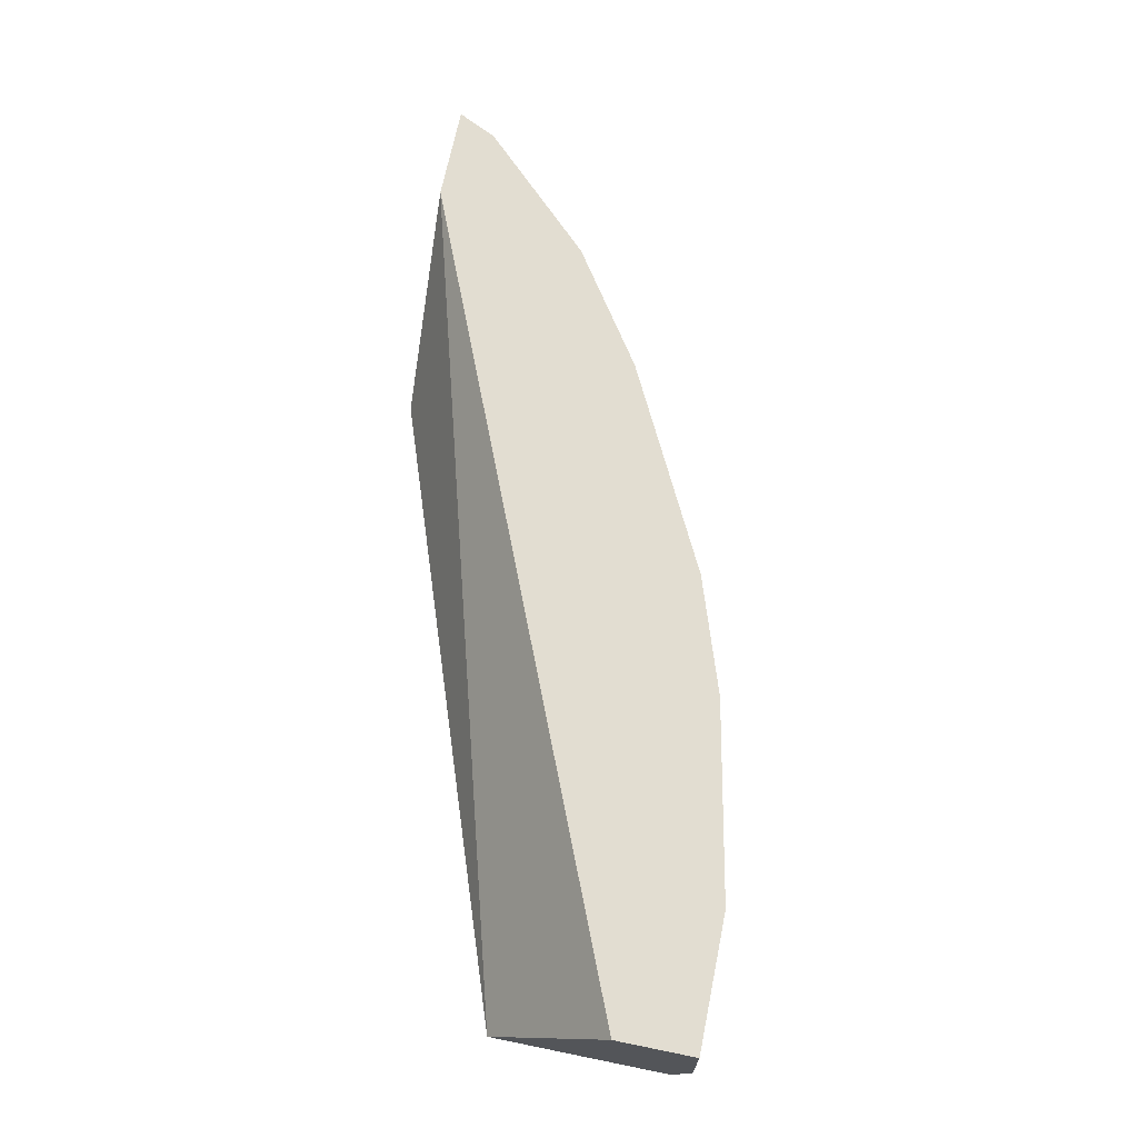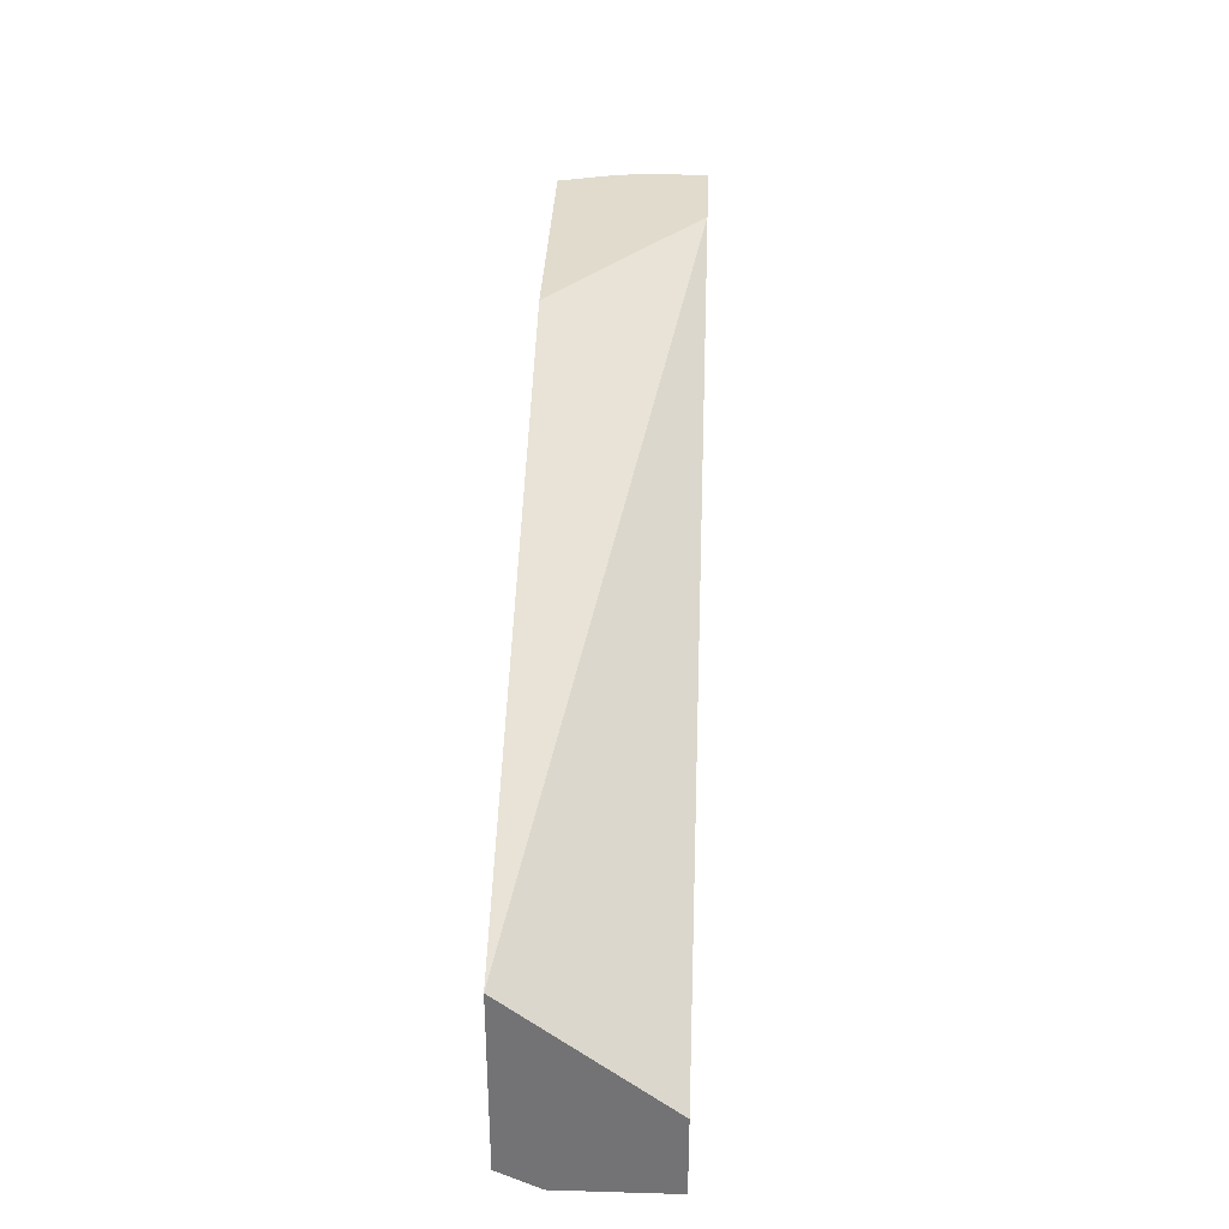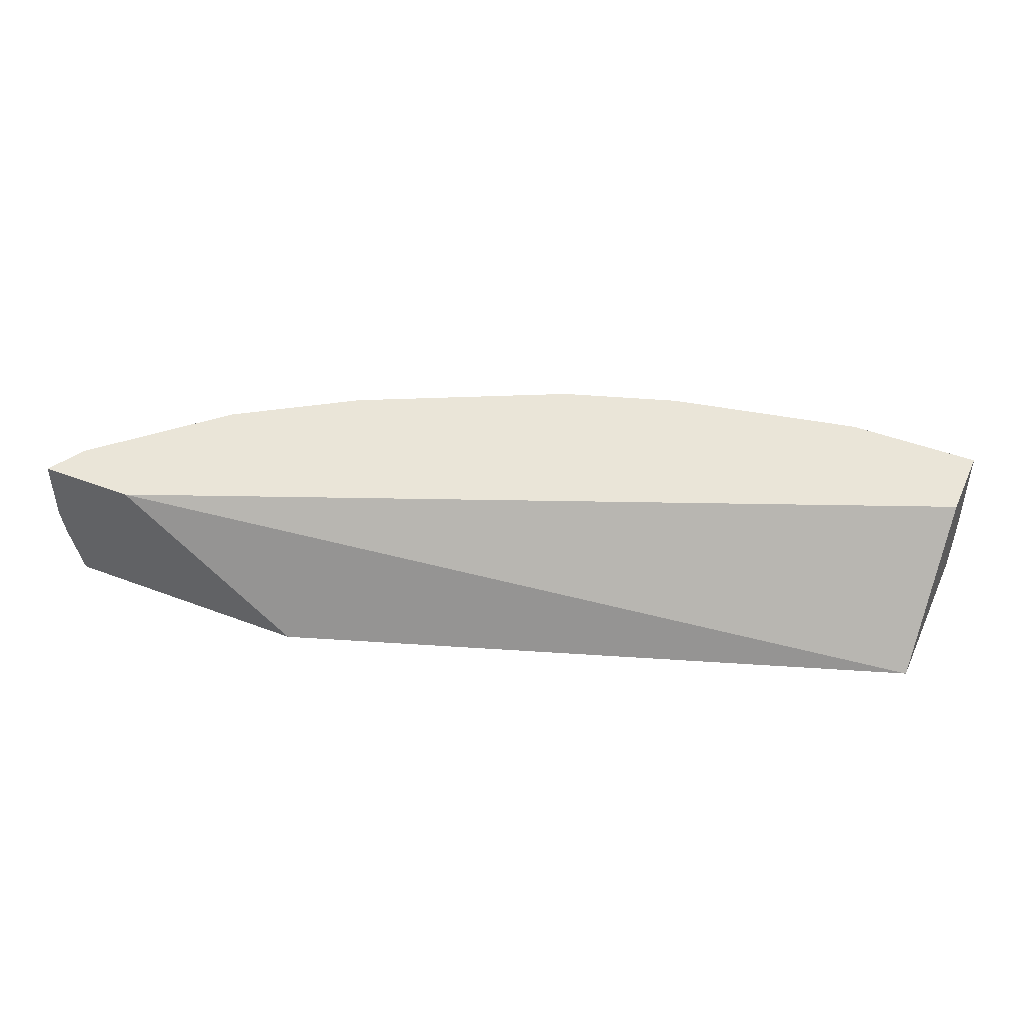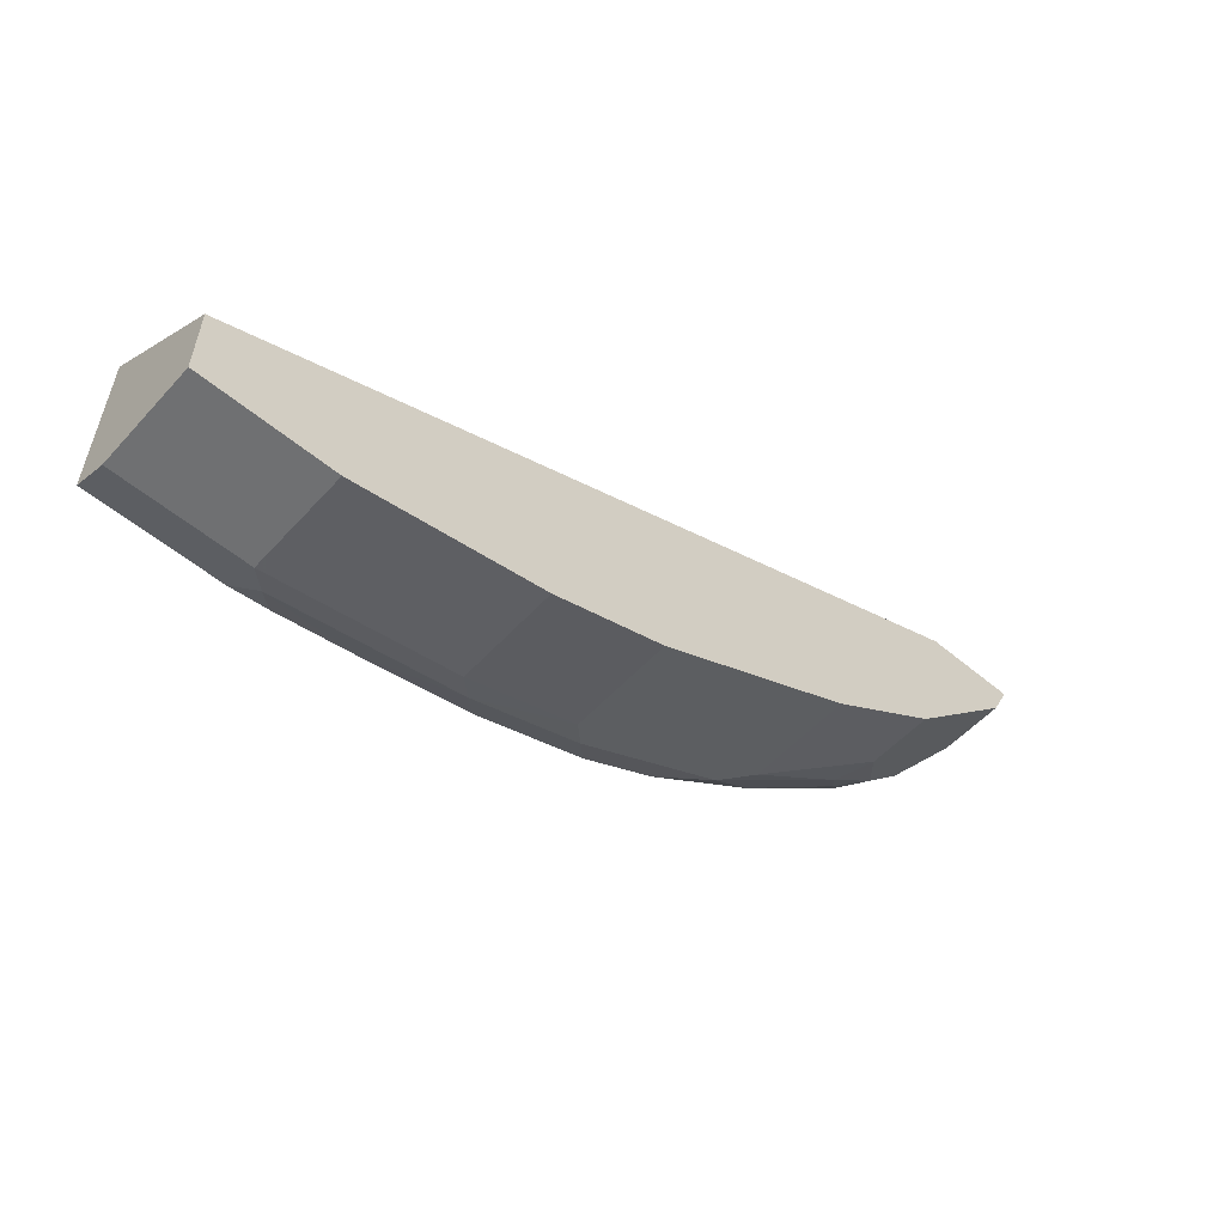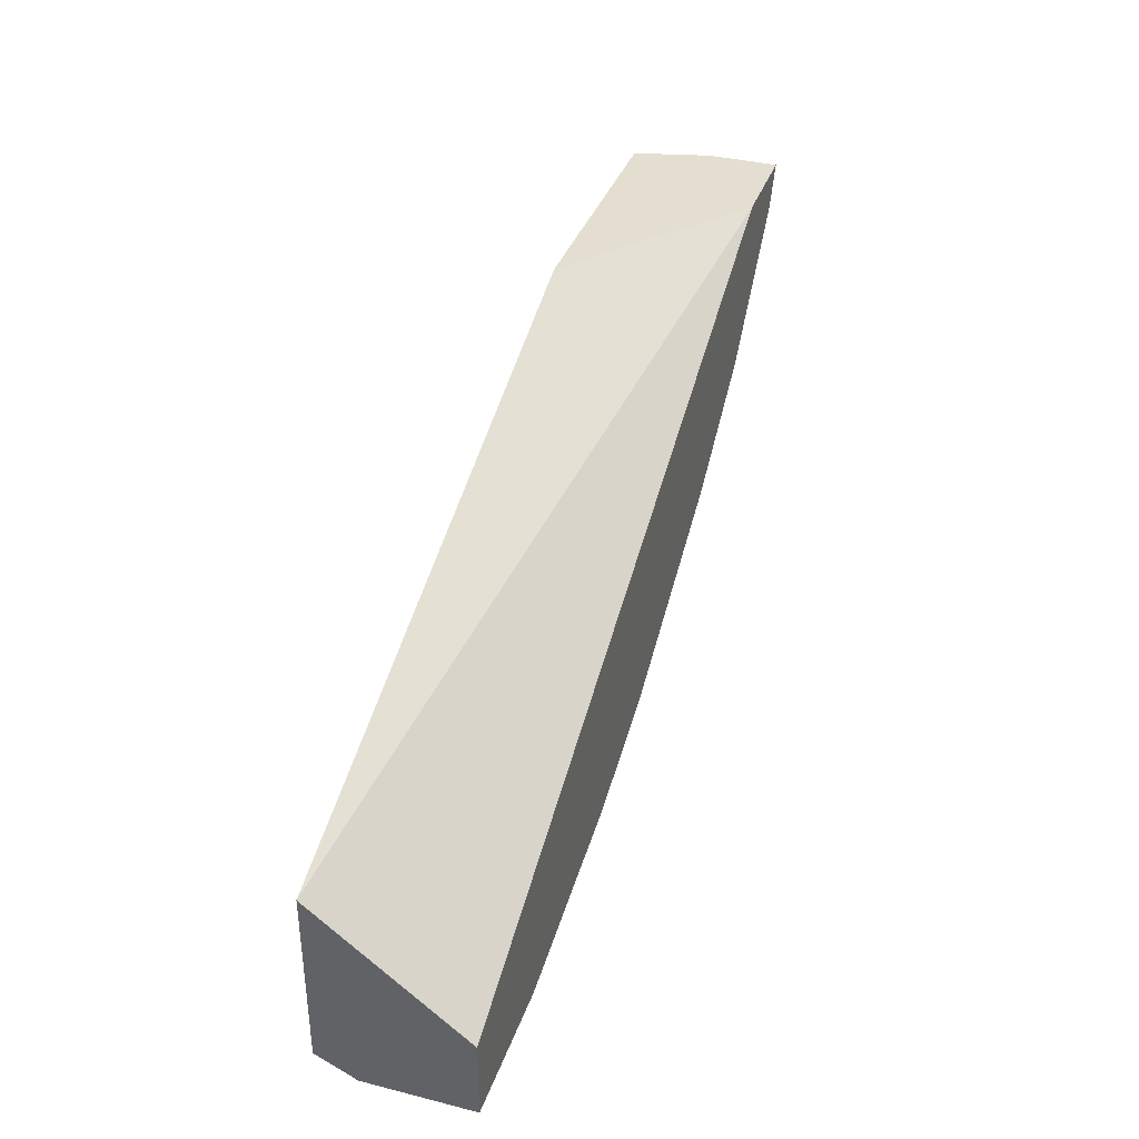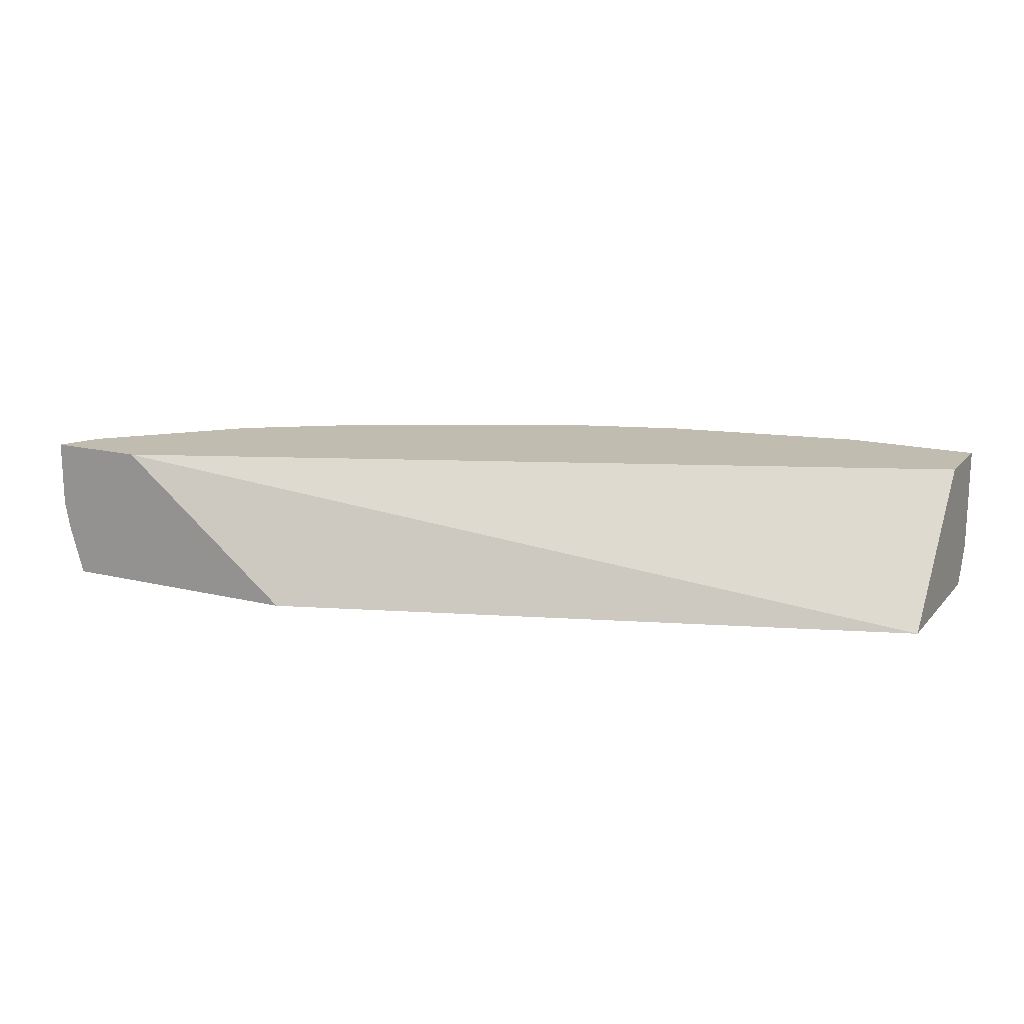
<metadata>
{"format":"obj","ext":"obj","renderer":"f3d","projection":"perspective","resolution":1024,"background":"white","views":[{"elev":68.5,"azim":101.5,"up":"+Y"},{"elev":33.8,"azim":92.3,"up":"+Z"},{"elev":44.9,"azim":23.9,"up":"+Y"},{"elev":-54.8,"azim":138.6,"up":"+Z"},{"elev":36.5,"azim":108.1,"up":"+Z"},{"elev":16.3,"azim":26.8,"up":"+Y"}]}
</metadata>
<code>
v -0.04771 -0.6885 -0.5353
v -0.04771 -0.6885 -0.4984
v -0.04771 -0.7384 -0.5353
v -0.1108 -0.6885 -0.5353
v -0.04771 -0.7568 -0.4431
v -0.4308 -0.6885 -0.3383
v -0.04771 -0.7568 -0.5261
v -0.1108 -0.7384 -0.5353
v -0.2031 -0.6885 -0.5168
v -0.3448 -0.7568 -0.3383
v -0.4769 -0.6885 -0.3383
v -0.1108 -0.7568 -0.5261
v -0.12 -0.7476 -0.5307
v -0.2123 -0.7476 -0.5122
v -0.2031 -0.7384 -0.5168
v -0.2584 -0.6885 -0.4984
v -0.4677 -0.7568 -0.3383
v -0.4738 -0.6885 -0.3446
v -0.4769 -0.7199 -0.3383
v -0.1293 -0.7568 -0.5238
v -0.1661 -0.7568 -0.5168
v -0.2215 -0.7568 -0.5053
v -0.2769 -0.7568 -0.4869
v -0.2677 -0.7476 -0.4938
v -0.2584 -0.7384 -0.4984
v -0.32 -0.6885 -0.4676
v -0.4738 -0.7354 -0.3383
v -0.4676 -0.7568 -0.3384
v -0.4738 -0.7199 -0.3446
v -0.4676 -0.6885 -0.3569
v -0.4747 -0.7315 -0.3383
v -0.3138 -0.7568 -0.4684
v -0.3415 -0.7476 -0.4569
v -0.32 -0.7384 -0.4676
v -0.3568 -0.6885 -0.4492
v -0.4676 -0.7199 -0.3569
v -0.4568 -0.7568 -0.353
v -0.4492 -0.7384 -0.3753
v -0.4307 -0.6885 -0.3938
v -0.3692 -0.7568 -0.4315
v -0.4153 -0.7476 -0.4015
v -0.4061 -0.7384 -0.413
v -0.3568 -0.7384 -0.4492
v -0.4122 -0.6885 -0.4123
v -0.443 -0.7568 -0.3692
v -0.4307 -0.7384 -0.3938
v -0.3938 -0.7568 -0.4123
v -0.4245 -0.7568 -0.3877
v -0.4122 -0.7199 -0.4123
f 27 31 36
f 26 33 35
f 26 34 33
f 25 33 34
f 24 33 25
f 23 33 24
f 23 32 33
f 19 29 31
f 18 36 29
f 18 30 36
f 14 24 25
f 16 34 26
f 16 25 34
f 14 21 22
f 14 25 15
f 14 23 24
f 14 22 23
f 13 21 14
f 27 36 28
f 13 20 21
f 17 27 28
f 28 36 38
f 39 44 49
f 29 36 31
f 12 20 13
f 45 46 48
f 42 49 43
f 42 46 49
f 41 46 42
f 41 48 46
f 41 47 48
f 40 47 41
f 39 49 46
f 38 46 45
f 37 38 45
f 35 49 44
f 35 43 49
f 33 43 35
f 33 42 43
f 33 41 42
f 33 40 41
f 32 40 33
f 30 38 36
f 30 46 38
f 30 39 46
f 28 38 37
f 11 29 19
f 5 22 21
f 9 25 16
f 4 8 15
f 3 12 8
f 3 7 12
f 2 6 5
f 1 6 2
f 1 11 6
f 1 18 11
f 1 30 18
f 1 39 30
f 4 15 9
f 1 44 39
f 1 16 26
f 1 9 16
f 1 4 9
f 1 8 4
f 1 3 8
f 1 7 3
f 1 5 7
f 1 2 5
f 11 18 29
f 1 35 44
f 5 6 10
f 1 26 35
f 5 17 28
f 5 10 17
f 8 14 15
f 8 13 14
f 8 12 13
f 6 17 10
f 6 31 27
f 6 19 31
f 6 11 19
f 5 12 7
f 5 20 12
f 6 27 17
f 9 15 25
f 5 23 22
f 5 32 23
f 5 40 32
f 5 47 40
f 5 48 47
f 5 45 48
f 5 37 45
f 5 21 20
f 5 28 37

</code>
